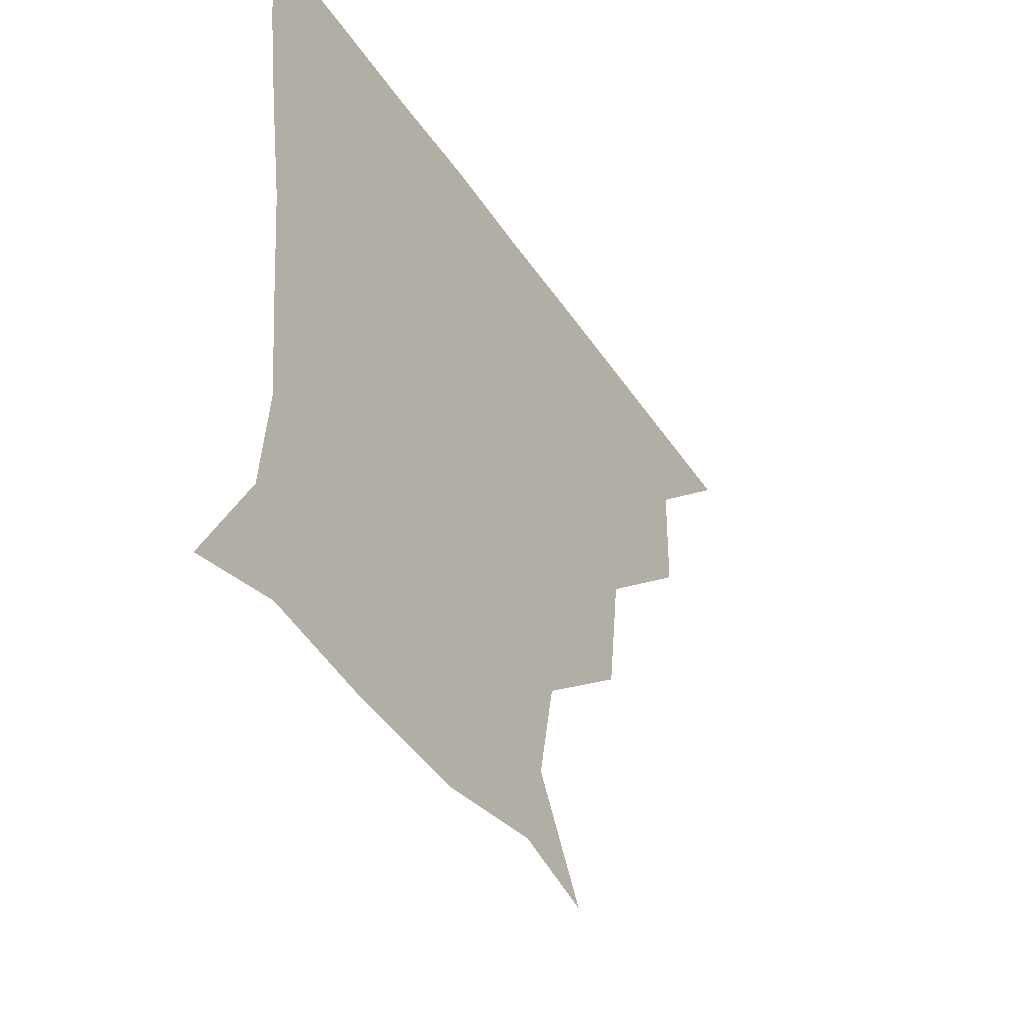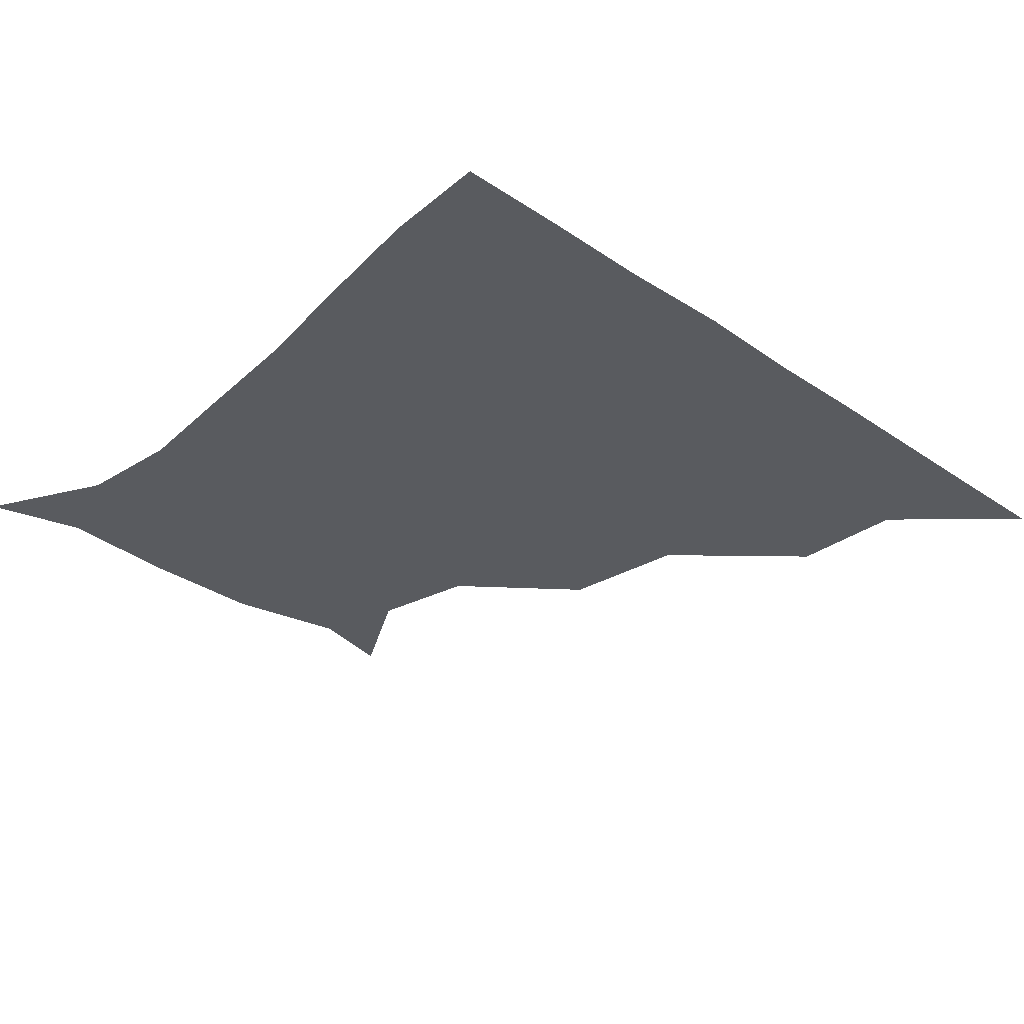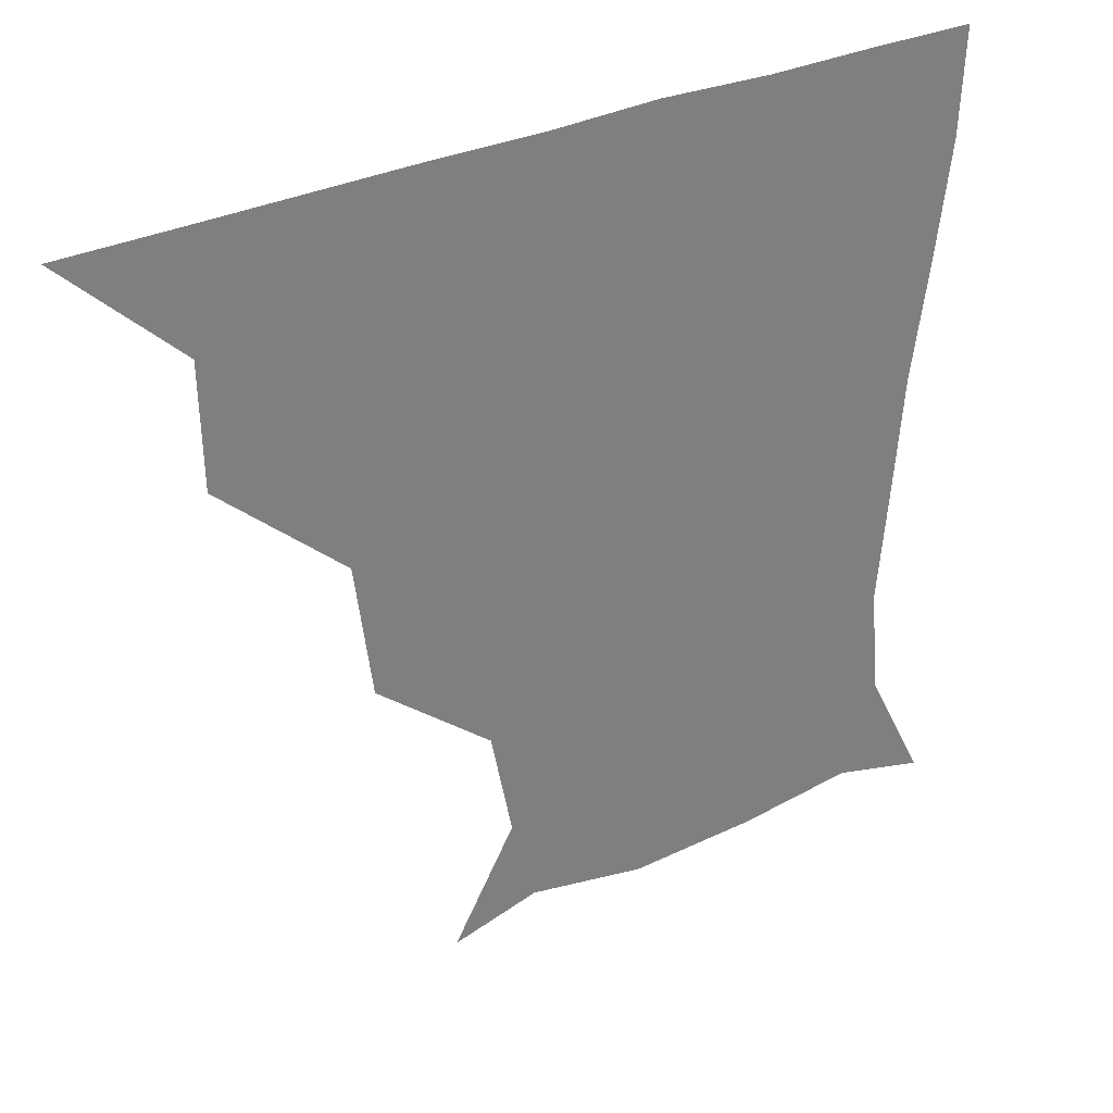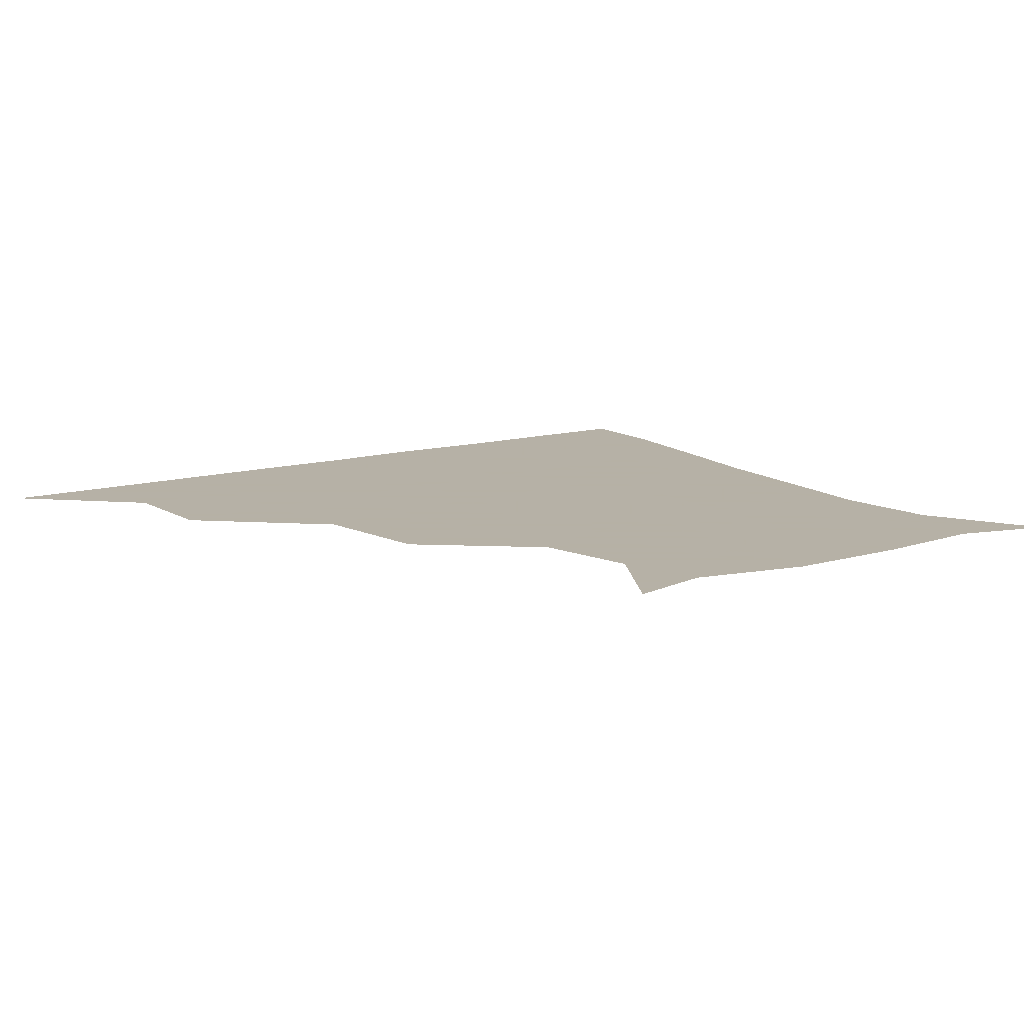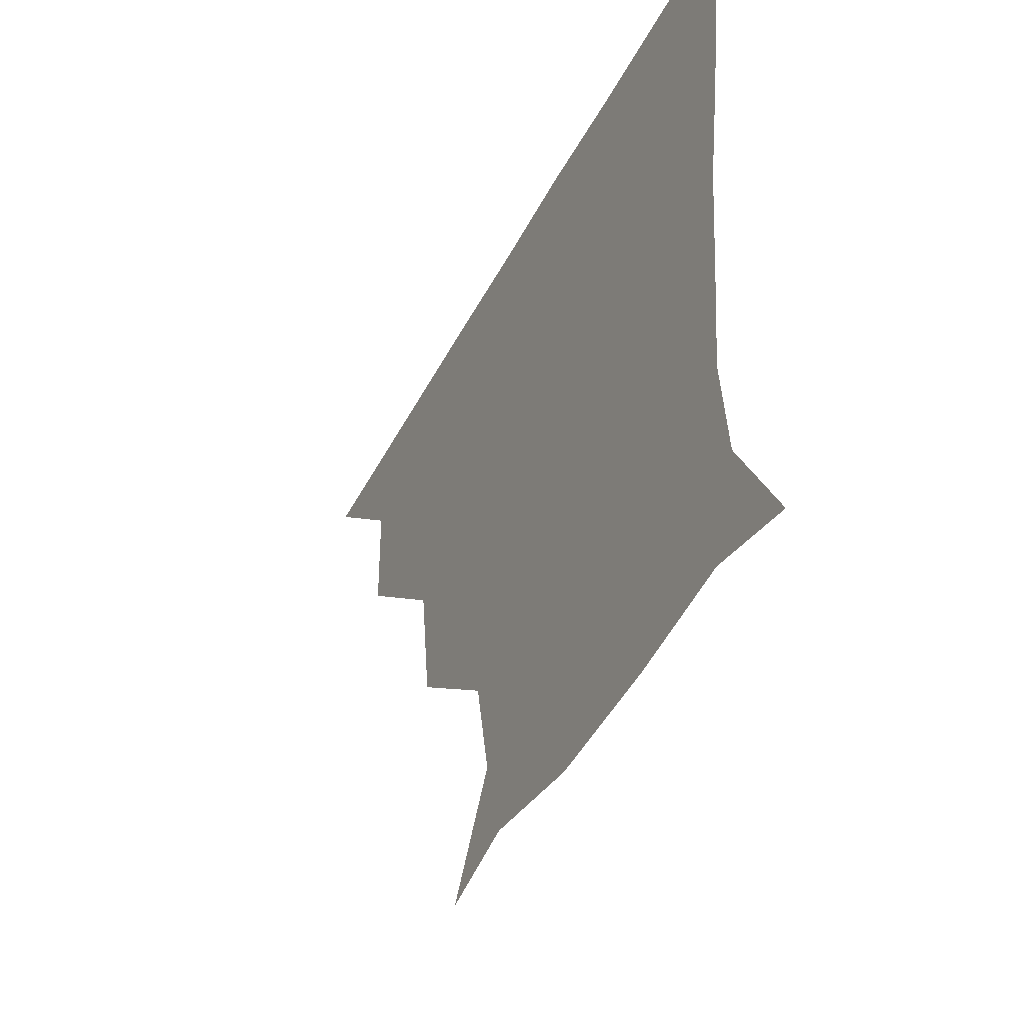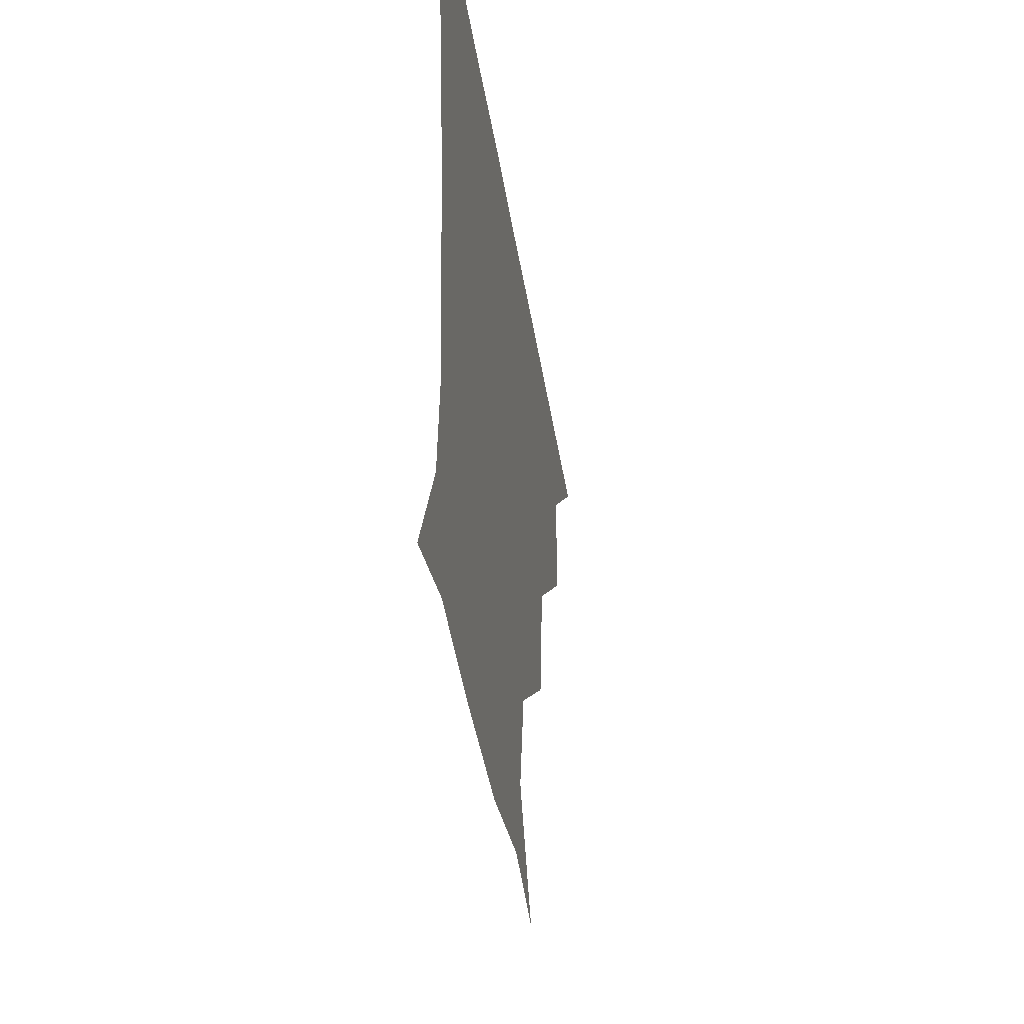
<metadata>
{"format":"obj","ext":"obj","renderer":"f3d","projection":"perspective","resolution":1024,"background":"white","views":[{"elev":-43.9,"azim":121.4,"up":"+Y"},{"elev":-32.0,"azim":136.5,"up":"+Z"},{"elev":32.0,"azim":-33.4,"up":"+Y"},{"elev":12.1,"azim":-34.5,"up":"+Z"},{"elev":-45.8,"azim":63.6,"up":"+Y"},{"elev":-40.6,"azim":98.7,"up":"+Y"}]}
</metadata>
<code>
v 451 360.8 0
v 482.6 298.2 0
v 482.1 330.7 0
v 481.3 361 0
v 521.3 231.1 0
v 516.6 267.3 0
v 512.8 301.4 0
v 512.1 331.6 0
v 511.2 361.2 0
v 541.8 145.4 0
v 558.9 175.2 0
v 553.1 204.6 0
v 546.5 242.5 0
v 543.8 273.9 0
v 542.8 303.2 0
v 541.8 331.6 0
v 540.9 361.5 0
v 565.5 151.2 0
v 579.6 181.2 0
v 575.8 213.5 0
v 574 246.3 0
v 572.7 274.7 0
v 572.3 303.2 0
v 572.6 331.5 0
v 571 361.2 0
v 598.4 144.4 0
v 604.6 183.3 0
v 601.9 216.2 0
v 601.4 247.2 0
v 602 275.8 0
v 602.1 303.6 0
v 602 331.6 0
v 600.2 362 0
v 634.5 144.9 0
v 629.1 186.1 0
v 628.7 217 0
v 629.4 246.1 0
v 630.9 275.1 0
v 631.4 303.7 0
v 631.5 332.1 0
v 631.1 360.9 0
v 667.1 148 0
v 652.7 184.3 0
v 653 213.2 0
v 655.1 242.7 0
v 657.3 274.8 0
v 659.8 304.5 0
v 661.3 332.3 0
v 661.1 361.1 0
v 693.7 140.7 0
v 676.8 174 0
v 674.1 203.8 0
v 676.9 233.7 0
v 679.9 267.5 0
v 684.9 299.9 0
v 689.3 331.7 0
v 690.6 360.8 0
v 721 361 0
f 3 4 1
f 6 7 2
f 2 7 3
f 7 8 3
f 3 8 4
f 8 9 4
f 12 13 5
f 5 13 6
f 13 14 6
f 6 14 7
f 14 15 7
f 7 15 8
f 15 16 8
f 8 16 9
f 16 17 9
f 10 18 11
f 18 19 11
f 11 19 12
f 19 20 12
f 12 20 13
f 20 21 13
f 13 21 14
f 21 22 14
f 14 22 15
f 22 23 15
f 15 23 16
f 23 24 16
f 16 24 17
f 24 25 17
f 18 26 19
f 26 27 19
f 19 27 20
f 27 28 20
f 20 28 21
f 28 29 21
f 21 29 22
f 29 30 22
f 22 30 23
f 30 31 23
f 23 31 24
f 31 32 24
f 24 32 25
f 32 33 25
f 26 34 27
f 34 35 27
f 27 35 28
f 35 36 28
f 28 36 29
f 36 37 29
f 29 37 30
f 37 38 30
f 30 38 31
f 38 39 31
f 31 39 32
f 39 40 32
f 32 40 33
f 40 41 33
f 34 42 35
f 42 43 35
f 35 43 36
f 43 44 36
f 36 44 37
f 44 45 37
f 37 45 38
f 45 46 38
f 38 46 39
f 46 47 39
f 39 47 40
f 47 48 40
f 40 48 41
f 48 49 41
f 42 50 43
f 50 51 43
f 43 51 44
f 51 52 44
f 44 52 45
f 52 53 45
f 45 53 46
f 53 54 46
f 46 54 47
f 54 55 47
f 47 55 48
f 55 56 48
f 48 56 49
f 56 57 49

</code>
